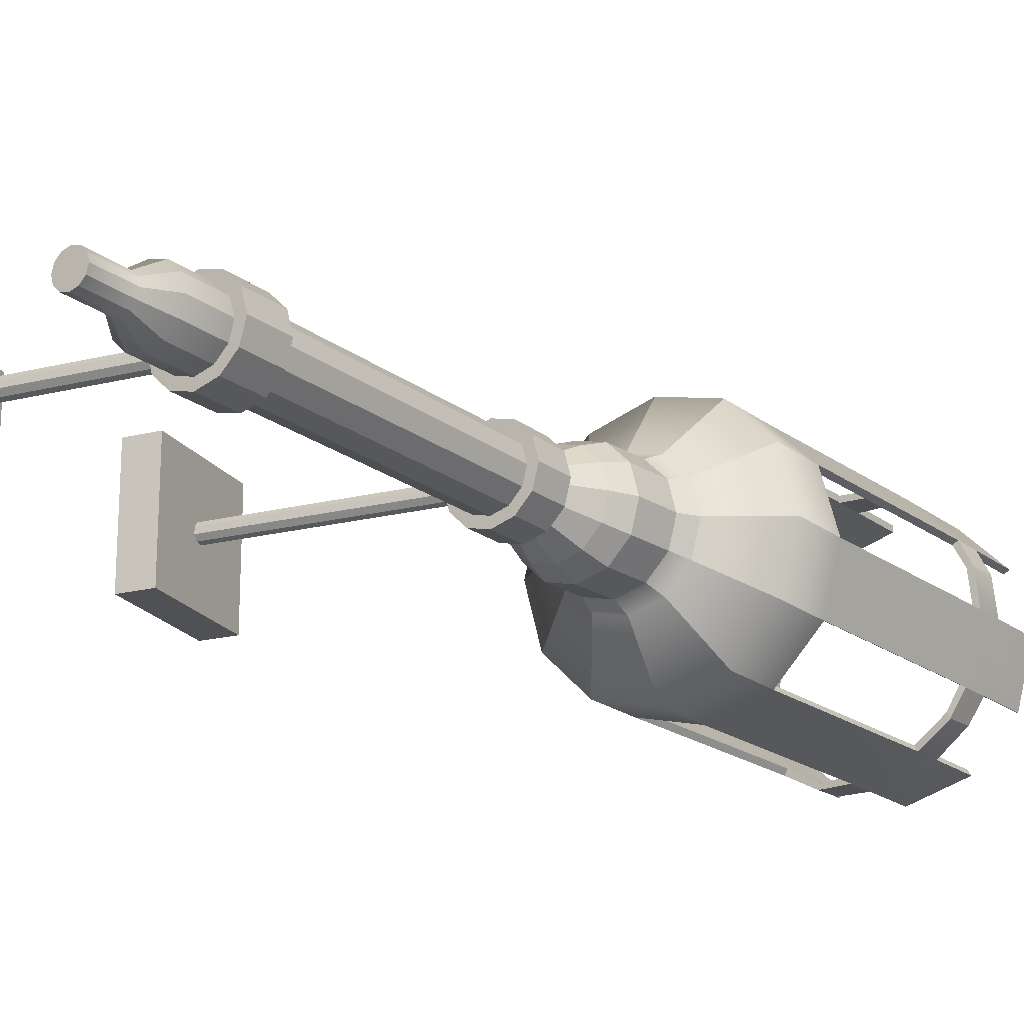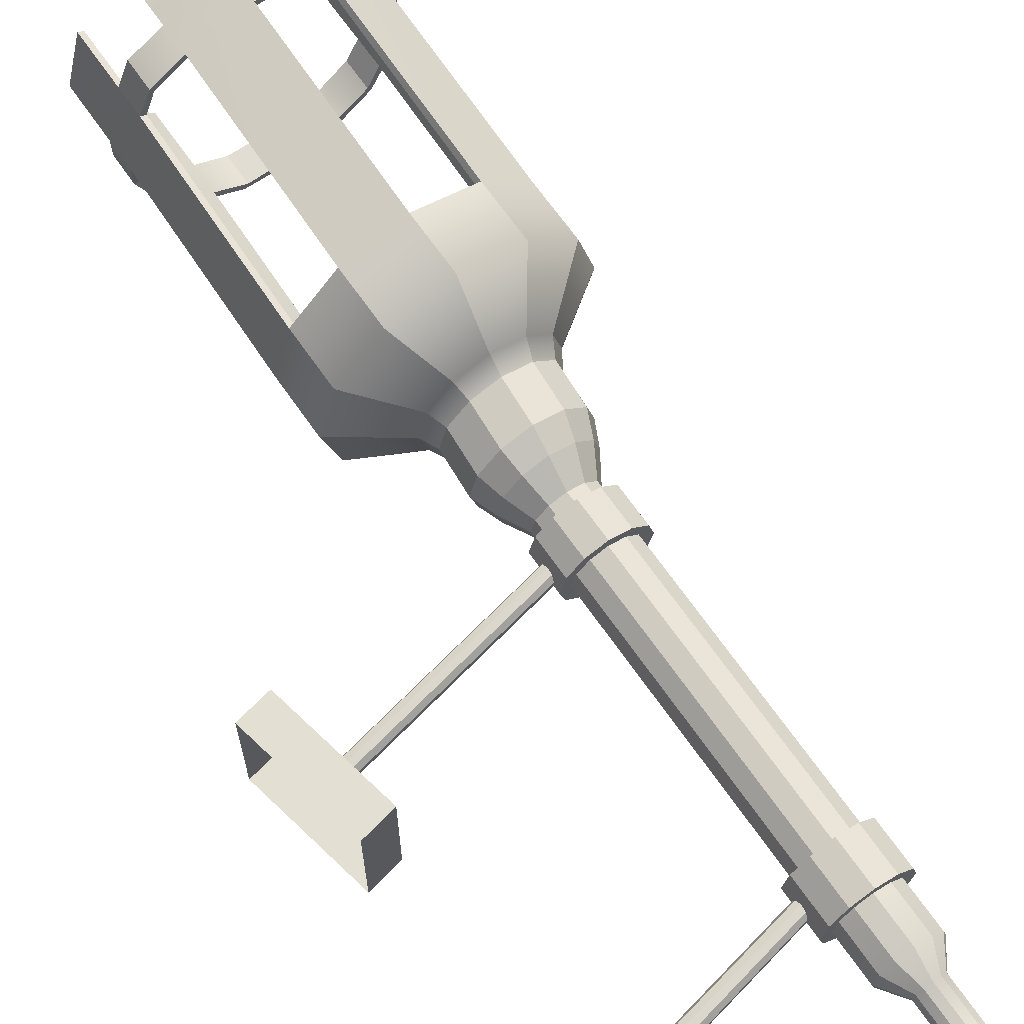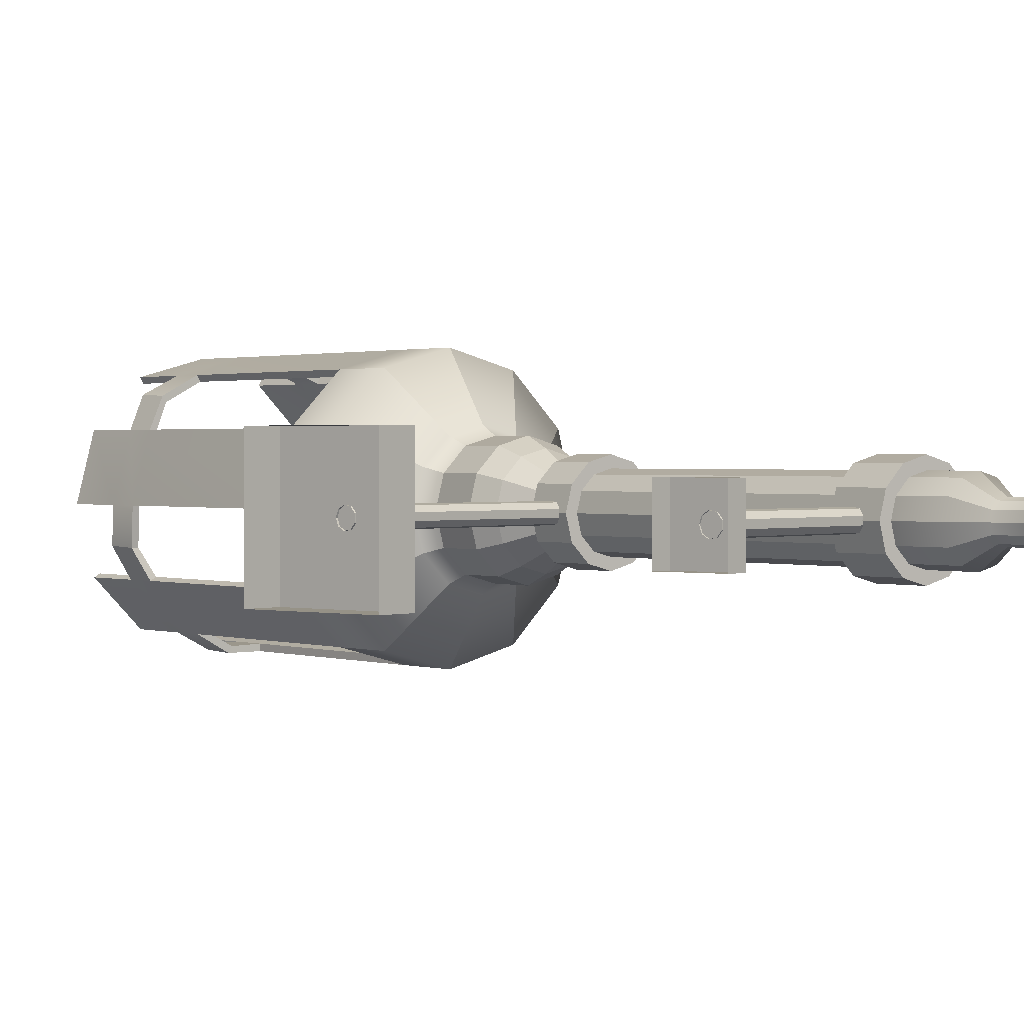
<metadata>
{"format":"obj","ext":"obj","renderer":"f3d","projection":"perspective","resolution":1024,"background":"white","views":[{"elev":-20.2,"azim":24.5,"up":"+Z"},{"elev":66.5,"azim":-46.1,"up":"+Z"},{"elev":1.1,"azim":-49.7,"up":"+Z"}]}
</metadata>
<code>
g default
v 0.4522 -1.161 -0.06385
v 0.4064 -1.152 -0.1106
v 0.3438 -1.139 -0.1277
v 0.2812 -1.126 -0.1106
v 0.2354 -1.117 -0.06385
v 0.2187 -1.114 0
v 0.2354 -1.117 0.06385
v 0.2812 -1.126 0.1106
v 0.3438 -1.139 0.1277
v 0.4064 -1.152 0.1106
v 0.4522 -1.161 0.06385
v 0.469 -1.164 0
v 1.342 2.648 -0.1302
v 1.248 2.667 -0.2256
v 1.12 2.693 -0.2605
v 0.9928 2.719 -0.2256
v 0.8994 2.738 -0.1302
v 0.8652 2.745 0
v 0.8994 2.738 0.1302
v 0.9928 2.719 0.2256
v 1.12 2.693 0.2605
v 1.248 2.667 0.2256
v 1.342 2.648 0.1302
v 1.376 2.641 0
v 0.3438 -1.139 0
v 0.75 -0.2705 -0.1302
v 0.6566 -0.2515 -0.2256
v 0.5289 -0.2257 -0.2605
v 0.4013 -0.1998 -0.2256
v 0.3078 -0.1809 -0.1302
v 0.2736 -0.1739 0
v 0.3078 -0.1809 0.1302
v 0.4013 -0.1998 0.2256
v 0.5289 -0.2257 0.2605
v 0.6566 -0.2515 0.2256
v 0.75 -0.2705 0.1302
v 0.7842 -0.2774 0
v 0.8227 0.08811 -0.1302
v 0.8569 0.08117 0
v 0.8227 0.08811 0.1302
v 0.7293 0.107 0.2256
v 0.6016 0.1329 0.2605
v 0.474 0.1588 0.2256
v 0.3805 0.1777 0.1302
v 0.3463 0.1847 0
v 0.3805 0.1777 -0.1302
v 0.474 0.1588 -0.2256
v 0.6016 0.1329 -0.2605
v 0.7293 0.107 -0.2256
v 1.258 2.236 -0.1302
v 1.292 2.229 0
v 1.258 2.236 0.1302
v 1.165 2.255 0.2256
v 1.037 2.28 0.2605
v 0.9092 2.306 0.2256
v 0.8158 2.325 0.1302
v 0.7816 2.332 0
v 0.8158 2.325 -0.1302
v 0.9092 2.306 -0.2256
v 1.037 2.28 -0.2605
v 1.165 2.255 -0.2256
v 1.322 2.55 -0.1302
v 1.356 2.543 0
v 1.322 2.55 0.1302
v 1.228 2.569 0.2256
v 1.101 2.594 0.2605
v 0.9729 2.62 0.2256
v 0.8794 2.639 0.1302
v 0.8452 2.646 0
v 0.8794 2.639 -0.1302
v 0.9729 2.62 -0.2256
v 1.101 2.594 -0.2605
v 1.228 2.569 -0.2256
v 0.6753 -0.6393 -0.1302
v 0.5818 -0.6204 -0.2256
v 0.4542 -0.5945 -0.2605
v 0.3265 -0.5687 -0.2256
v 0.2331 -0.5497 -0.1302
v 0.1989 -0.5428 0
v 0.2331 -0.5497 0.1302
v 0.3265 -0.5687 0.2256
v 0.4542 -0.5945 0.2605
v 0.5818 -0.6204 0.2256
v 0.6753 -0.6393 0.1302
v 0.7095 -0.6463 0
v 0.5249 -0.8024 -0.06385
v 0.479 -0.7931 -0.1106
v 0.4165 -0.7804 -0.1277
v 0.3539 -0.7678 -0.1106
v 0.3081 -0.7585 -0.06385
v 0.2913 -0.7551 0
v 0.3081 -0.7585 0.06385
v 0.3539 -0.7678 0.1106
v 0.4165 -0.7804 0.1277
v 0.479 -0.7931 0.1106
v 0.5249 -0.8024 0.06385
v 0.5416 -0.8058 0
v 0.8207 -0.2848 -0.1719
v 0.6974 -0.2598 -0.2977
v 0.7701 0.09878 -0.2977
v 0.8934 0.07378 -0.1719
v 0.5289 -0.2257 -0.3437
v 0.6016 0.1329 -0.3437
v 0.3605 -0.1915 -0.2977
v 0.4332 0.1671 -0.2977
v 0.2372 -0.1665 -0.1719
v 0.3098 0.1921 -0.1719
v 0.192 -0.1574 0
v 0.2647 0.2012 0
v 0.2372 -0.1665 0.1719
v 0.3098 0.1921 0.1719
v 0.3605 -0.1915 0.2977
v 0.4332 0.1671 0.2977
v 0.5289 -0.2257 0.3437
v 0.6016 0.1329 0.3437
v 0.6974 -0.2598 0.2977
v 0.7701 0.09878 0.2977
v 0.8207 -0.2848 0.1719
v 0.8934 0.07378 0.1719
v 0.8658 -0.294 0
v 0.9385 0.06464 0
v 1.329 2.221 -0.1719
v 1.374 2.212 0
v 1.392 2.535 -0.1719
v 1.437 2.526 0
v 1.329 2.221 0.1719
v 1.392 2.535 0.1719
v 1.205 2.246 0.2977
v 1.269 2.56 0.2977
v 1.037 2.28 0.3437
v 1.101 2.594 0.3437
v 0.8684 2.315 0.2977
v 0.9321 2.629 0.2977
v 0.7451 2.34 0.1719
v 0.8088 2.654 0.1719
v 0.7 2.349 0
v 0.7636 2.663 0
v 0.7451 2.34 -0.1719
v 0.8088 2.654 -0.1719
v 0.8684 2.315 -0.2977
v 0.9321 2.629 -0.2977
v 1.037 2.28 -0.3437
v 1.101 2.594 -0.3437
v 1.205 2.246 -0.2977
v 1.269 2.56 -0.2977
v 1.5 2.831 -0.1904
v 1.364 2.858 -0.3298
v 1.177 2.896 -0.3808
v 0.9906 2.934 -0.3298
v 0.854 2.962 -0.1904
v 0.804 2.972 0
v 0.854 2.962 0.1904
v 0.9906 2.934 0.3298
v 1.177 2.896 0.3808
v 1.364 2.858 0.3298
v 1.5 2.831 0.1904
v 1.55 2.821 0
v 1.616 2.998 -0.229
v 1.452 3.032 -0.3967
v 1.228 3.077 -0.458
v 1.003 3.123 -0.3967
v 0.8389 3.156 -0.229
v 0.7787 3.168 0
v 0.8389 3.156 0.229
v 1.003 3.123 0.3967
v 1.228 3.077 0.458
v 1.452 3.032 0.3967
v 1.616 2.998 0.229
v 1.677 2.986 0
v 1.714 3.35 -0.229
v 1.55 3.383 -0.3967
v 1.326 3.429 -0.458
v 1.101 3.474 -0.3967
v 0.9369 3.507 -0.229
v 0.8768 3.52 0
v 0.9369 3.507 0.229
v 1.101 3.474 0.3967
v 1.326 3.429 0.458
v 1.55 3.383 0.3967
v 1.714 3.35 0.229
v 1.775 3.338 0
v 1.813 3.468 -0.2657
v 1.623 3.507 -0.4603
v 1.362 3.56 -0.5315
v 1.102 3.613 -0.4603
v 0.9112 3.651 -0.2657
v 0.8414 3.665 0
v 0.9112 3.651 0.2657
v 1.102 3.613 0.4603
v 1.362 3.56 0.5315
v 1.623 3.507 0.4603
v 1.813 3.468 0.2657
v 1.883 3.454 0
v 2.293 3.717 -0.5086
v 1.928 3.791 -0.881
v 1.43 3.892 -1.017
v 0.9311 3.993 -0.881
v 0.5662 4.067 -0.5086
v 0.4326 4.094 -0
v 0.5662 4.067 0.5086
v 0.9311 3.993 0.881
v 1.43 3.892 1.017
v 1.928 3.791 0.881
v 2.293 3.717 0.5086
v 2.427 3.69 -0
v 2.39 4.194 -0.5086
v 2.025 4.268 -0.881
v 1.526 4.369 -1.017
v 1.028 4.47 -0.881
v 0.6629 4.544 -0.5086
v 0.5294 4.571 -0
v 0.6629 4.544 0.5086
v 1.028 4.47 0.881
v 1.526 4.369 1.017
v 2.025 4.268 0.881
v 2.39 4.194 0.5086
v 2.523 4.167 -0
v 2.345 4.203 -0.4825
v 1.999 4.273 -0.8357
v 1.376 3.83 -0
v 1.526 4.369 -0.9649
v 1.053 4.465 -0.8357
v 0.7073 4.535 -0.4825
v 0.5806 4.561 -1e-06
v 0.7073 4.535 0.4825
v 1.053 4.465 0.8357
v 1.526 4.369 0.9649
v 1.999 4.273 0.8357
v 2.345 4.203 0.4825
v 2.472 4.178 -1e-06
v 2.411 5.97 -0.881
v 1.912 6.071 -1.017
v 1.912 6.071 -0.965
v 2.385 5.975 -0.8357
v 1.414 6.172 -0.881
v 1.049 6.246 -0.5086
v 1.093 6.237 -0.4825
v 1.44 6.167 -0.8357
v 0.9154 6.273 -4e-06
v 1.049 6.246 0.5086
v 1.093 6.237 0.4825
v 0.9667 6.263 -5e-06
v 1.414 6.172 0.881
v 1.912 6.071 1.017
v 1.912 6.071 0.965
v 1.44 6.167 0.8357
v 2.411 5.97 0.881
v 2.776 5.896 0.5086
v 2.731 5.905 0.4825
v 2.385 5.975 0.8357
v 2.909 5.869 5e-06
v 2.776 5.896 -0.5086
v 2.731 5.905 -0.4825
v 2.858 5.88 5e-06
v 2.461 6.216 -0.881
v 1.962 6.317 -1.017
v 1.962 6.317 -0.965
v 2.435 6.222 -0.8357
v 1.464 6.418 -0.881
v 1.099 6.492 -0.5086
v 1.143 6.483 -0.4825
v 1.489 6.413 -0.8357
v 0.9653 6.52 -5e-06
v 1.099 6.492 0.5086
v 1.143 6.483 0.4825
v 1.017 6.509 -6e-06
v 1.464 6.418 0.881
v 1.962 6.317 1.017
v 1.962 6.317 0.965
v 1.489 6.413 0.8357
v 2.461 6.216 0.881
v 2.826 6.142 0.5086
v 2.781 6.151 0.4825
v 2.435 6.222 0.8357
v 2.959 6.115 6e-06
v 2.826 6.142 -0.5086
v 2.781 6.151 -0.4825
v 2.908 6.126 6e-06
v 2.557 6.692 -0.881
v 2.059 6.793 -1.017
v 2.059 6.793 -0.965
v 2.532 6.697 -0.8357
v 1.56 6.894 -0.881
v 1.195 6.968 -0.5086
v 1.24 6.959 -0.4825
v 1.586 6.889 -0.8357
v 1.062 6.995 -9e-06
v 1.195 6.968 0.5086
v 1.24 6.959 0.4825
v 1.113 6.985 -1e-05
v 1.56 6.894 0.881
v 2.059 6.793 1.017
v 2.059 6.793 0.965
v 1.586 6.889 0.8357
v 2.557 6.692 0.881
v 2.922 6.618 0.5086
v 2.878 6.627 0.4825
v 2.532 6.697 0.8357
v 3.056 6.591 7e-06
v 2.922 6.618 -0.5086
v 2.878 6.627 -0.4825
v 3.004 6.601 8e-06
v 2.655 5.915 -0.7009
v 2.628 5.919 -0.6563
v 2.704 6.161 -0.6918
v 2.677 6.165 -0.6472
v 1.662 6.125 -1.02
v 1.687 6.119 -0.9741
v 1.711 6.371 -1.011
v 1.736 6.365 -0.9649
v 0.9465 6.318 -0.2861
v 0.9977 6.308 -0.2849
v 0.9954 6.564 -0.277
v 1.047 6.554 -0.2758
v 1.141 6.221 0.7375
v 1.168 6.217 0.6929
v 1.19 6.467 0.7466
v 1.217 6.463 0.702
v 2.135 6.027 1.002
v 2.111 6.033 0.9566
v 2.184 6.273 1.012
v 2.16 6.279 0.9657
v 2.876 5.876 0.3058
v 2.825 5.886 0.3046
v 2.925 6.122 0.3149
v 2.874 6.133 0.3137
v 1.49 4.24 -0.6714
v 1.161 4.307 -0.5814
v 0.9206 4.356 -0.3357
v 0.8324 4.374 -0
v 0.9206 4.356 0.3357
v 1.161 4.307 0.5814
v 1.49 4.24 0.6714
v 1.819 4.174 0.5814
v 2.06 4.125 0.3357
v 2.148 4.107 -0
v 2.06 4.125 -0.3357
v 1.819 4.174 -0.5814
v -1.143 -0.1707 0.232
v -0.9996 -0.1707 0.232
v -1.143 0.2933 0.232
v -0.9996 0.2933 0.232
v -1.143 0.2933 -0.232
v -0.9996 0.2933 -0.232
v -1.143 -0.1707 -0.232
v -0.9996 -0.1707 -0.232
v 0.3141 0.08834 -0.04651
v 0.3141 0.04548 -0.07125
v 0.3141 -0.003263 -0.06266
v 0.3141 -0.03508 -0.02475
v 0.3141 -0.03508 0.02475
v 0.3141 -0.003263 0.06266
v 0.3141 0.04548 0.07125
v 0.3141 0.08834 0.04651
v 0.3141 0.1053 0
v -1.009 0.08834 -0.04651
v -1.009 0.04548 -0.07125
v -1.009 -0.003263 -0.06266
v -1.009 -0.03508 -0.02475
v -1.009 -0.03508 0.02475
v -1.009 -0.003263 0.06266
v -1.009 0.04548 0.07125
v -1.009 0.08834 0.04651
v -1.009 0.1053 0
v 0.8435 2.536 -0.04651
v 0.8435 2.493 -0.07125
v 0.8435 2.445 -0.06266
v 0.8435 2.413 -0.02475
v 0.8435 2.413 0.02475
v 0.8435 2.445 0.06266
v 0.8435 2.493 0.07125
v 0.8435 2.536 0.04651
v 0.8435 2.553 0
v -1.021 2.536 -0.04651
v -1.021 2.493 -0.07125
v -1.021 2.445 -0.06266
v -1.021 2.413 -0.02475
v -1.021 2.413 0.02475
v -1.021 2.445 0.06266
v -1.021 2.493 0.07125
v -1.021 2.536 0.04651
v -1.021 2.553 0
v -1.287 1.989 0.5
v -1.008 1.989 0.5
v -1.287 2.989 0.5
v -1.008 2.989 0.5
v -1.287 2.989 -0.5
v -1.008 2.989 -0.5
v -1.287 1.989 -0.5
v -1.008 1.989 -0.5
g torch
f 98 99 100 101
f 99 102 103 100
f 102 104 105 103
f 104 106 107 105
f 106 108 109 107
f 108 110 111 109
f 110 112 113 111
f 112 114 115 113
f 114 116 117 115
f 116 118 119 117
f 118 120 121 119
f 120 98 101 121
f 2 1 25
f 3 2 25
f 4 3 25
f 5 4 25
f 6 5 25
f 7 6 25
f 8 7 25
f 9 8 25
f 10 9 25
f 11 10 25
f 12 11 25
f 1 12 25
f 337 338 220
f 338 327 220
f 327 328 220
f 328 329 220
f 329 330 220
f 330 331 220
f 331 332 220
f 332 333 220
f 333 334 220
f 334 335 220
f 335 336 220
f 336 337 220
f 74 75 27 26
f 75 76 28 27
f 76 77 29 28
f 77 78 30 29
f 78 79 31 30
f 79 80 32 31
f 80 81 33 32
f 81 82 34 33
f 82 83 35 34
f 83 84 36 35
f 84 85 37 36
f 85 74 26 37
f 39 38 50 51
f 40 39 51 52
f 41 40 52 53
f 42 41 53 54
f 43 42 54 55
f 44 43 55 56
f 45 44 56 57
f 46 45 57 58
f 47 46 58 59
f 48 47 59 60
f 49 48 60 61
f 38 49 61 50
f 123 122 124 125
f 126 123 125 127
f 128 126 127 129
f 130 128 129 131
f 132 130 131 133
f 134 132 133 135
f 136 134 135 137
f 138 136 137 139
f 140 138 139 141
f 142 140 141 143
f 144 142 143 145
f 122 144 145 124
f 63 62 13 24
f 64 63 24 23
f 65 64 23 22
f 66 65 22 21
f 67 66 21 20
f 68 67 20 19
f 69 68 19 18
f 70 69 18 17
f 71 70 17 16
f 72 71 16 15
f 73 72 15 14
f 62 73 14 13
f 86 87 75 74
f 87 88 76 75
f 88 89 77 76
f 89 90 78 77
f 90 91 79 78
f 91 92 80 79
f 92 93 81 80
f 93 94 82 81
f 94 95 83 82
f 95 96 84 83
f 96 97 85 84
f 97 86 74 85
f 1 2 87 86
f 2 3 88 87
f 3 4 89 88
f 4 5 90 89
f 5 6 91 90
f 6 7 92 91
f 7 8 93 92
f 8 9 94 93
f 9 10 95 94
f 10 11 96 95
f 11 12 97 96
f 12 1 86 97
f 26 27 99 98
f 49 38 101 100
f 27 28 102 99
f 48 49 100 103
f 28 29 104 102
f 47 48 103 105
f 29 30 106 104
f 46 47 105 107
f 30 31 108 106
f 45 46 107 109
f 31 32 110 108
f 44 45 109 111
f 32 33 112 110
f 43 44 111 113
f 33 34 114 112
f 42 43 113 115
f 34 35 116 114
f 41 42 115 117
f 35 36 118 116
f 40 41 117 119
f 36 37 120 118
f 39 40 119 121
f 37 26 98 120
f 38 39 121 101
f 51 50 122 123
f 62 63 125 124
f 52 51 123 126
f 63 64 127 125
f 53 52 126 128
f 64 65 129 127
f 54 53 128 130
f 65 66 131 129
f 55 54 130 132
f 66 67 133 131
f 56 55 132 134
f 67 68 135 133
f 57 56 134 136
f 68 69 137 135
f 58 57 136 138
f 69 70 139 137
f 59 58 138 140
f 70 71 141 139
f 60 59 140 142
f 71 72 143 141
f 61 60 142 144
f 72 73 145 143
f 50 61 144 122
f 73 62 124 145
f 13 14 147 146
f 14 15 148 147
f 15 16 149 148
f 16 17 150 149
f 17 18 151 150
f 18 19 152 151
f 19 20 153 152
f 20 21 154 153
f 21 22 155 154
f 22 23 156 155
f 23 24 157 156
f 24 13 146 157
f 146 147 159 158
f 147 148 160 159
f 148 149 161 160
f 149 150 162 161
f 150 151 163 162
f 151 152 164 163
f 152 153 165 164
f 153 154 166 165
f 154 155 167 166
f 155 156 168 167
f 156 157 169 168
f 157 146 158 169
f 158 159 171 170
f 159 160 172 171
f 160 161 173 172
f 161 162 174 173
f 162 163 175 174
f 163 164 176 175
f 164 165 177 176
f 165 166 178 177
f 166 167 179 178
f 167 168 180 179
f 168 169 181 180
f 169 158 170 181
f 170 171 183 182
f 171 172 184 183
f 172 173 185 184
f 173 174 186 185
f 174 175 187 186
f 175 176 188 187
f 176 177 189 188
f 177 178 190 189
f 178 179 191 190
f 179 180 192 191
f 180 181 193 192
f 181 170 182 193
f 182 183 195 194
f 183 184 196 195
f 184 185 197 196
f 185 186 198 197
f 186 187 199 198
f 187 188 200 199
f 188 189 201 200
f 189 190 202 201
f 190 191 203 202
f 191 192 204 203
f 192 193 205 204
f 193 182 194 205
f 194 195 207 206
f 195 196 208 207
f 196 197 209 208
f 197 198 210 209
f 198 199 211 210
f 199 200 212 211
f 200 201 213 212
f 201 202 214 213
f 202 203 215 214
f 203 204 216 215
f 204 205 217 216
f 205 194 206 217
f 206 207 219 218
f 279 280 281 282
f 208 209 222 221
f 283 284 285 286
f 210 211 224 223
f 287 288 289 290
f 212 213 226 225
f 291 292 293 294
f 214 215 228 227
f 295 296 297 298
f 216 217 230 229
f 299 300 301 302
f 207 208 232 231
f 208 221 233 232
f 221 219 234 233
f 219 207 231 234
f 209 210 236 235
f 210 223 237 236
f 223 222 238 237
f 222 209 235 238
f 211 212 240 239
f 212 225 241 240
f 225 224 242 241
f 224 211 239 242
f 213 214 244 243
f 214 227 245 244
f 227 226 246 245
f 226 213 243 246
f 215 216 248 247
f 216 229 249 248
f 229 228 250 249
f 228 215 247 250
f 217 206 252 251
f 206 218 253 252
f 218 230 254 253
f 230 217 251 254
f 231 232 256 255
f 232 233 257 256
f 233 234 258 257
f 253 252 276 277
f 235 236 260 259
f 236 237 261 260
f 237 238 262 261
f 233 232 256 257
f 239 240 264 263
f 240 241 265 264
f 241 242 266 265
f 237 236 260 261
f 243 244 268 267
f 244 245 269 268
f 245 246 270 269
f 241 240 264 265
f 247 248 272 271
f 248 249 273 272
f 249 250 274 273
f 245 244 268 269
f 251 252 276 275
f 252 253 277 276
f 253 254 278 277
f 249 248 272 273
f 255 256 280 279
f 256 257 281 280
f 257 258 282 281
f 258 255 279 282
f 259 260 284 283
f 260 261 285 284
f 261 262 286 285
f 262 259 283 286
f 263 264 288 287
f 264 265 289 288
f 265 266 290 289
f 266 263 287 290
f 267 268 292 291
f 268 269 293 292
f 269 270 294 293
f 270 267 291 294
f 271 272 296 295
f 272 273 297 296
f 273 274 298 297
f 274 271 295 298
f 275 276 300 299
f 276 277 301 300
f 277 278 302 301
f 278 275 299 302
f 234 231 303 304
f 231 255 305 303
f 255 258 306 305
f 258 234 304 306
f 238 235 307 308
f 235 259 309 307
f 259 262 310 309
f 262 238 308 310
f 242 239 311 312
f 239 263 313 311
f 263 266 314 313
f 266 242 312 314
f 246 243 315 316
f 243 267 317 315
f 267 270 318 317
f 270 246 316 318
f 250 247 319 320
f 247 271 321 319
f 271 274 322 321
f 274 250 320 322
f 254 251 323 324
f 251 275 325 323
f 275 278 326 325
f 278 254 324 326
f 304 303 252 253
f 303 305 276 252
f 305 306 277 276
f 306 304 253 277
f 308 307 232 233
f 307 309 256 232
f 309 310 257 256
f 310 308 233 257
f 312 311 236 237
f 311 313 260 236
f 313 314 261 260
f 314 312 237 261
f 316 315 240 241
f 315 317 264 240
f 317 318 265 264
f 318 316 241 265
f 320 319 244 245
f 319 321 268 244
f 321 322 269 268
f 322 320 245 269
f 324 323 248 249
f 323 325 272 248
f 325 326 273 272
f 326 324 249 273
f 221 222 328 327
f 222 223 329 328
f 223 224 330 329
f 224 225 331 330
f 225 226 332 331
f 226 227 333 332
f 227 228 334 333
f 228 229 335 334
f 229 230 336 335
f 230 218 337 336
f 218 219 338 337
f 219 221 327 338
f 339 340 342 341
f 341 342 344 343
f 343 344 346 345
f 345 346 340 339
f 340 346 344 342
f 347 348 357 356
f 348 349 358 357
f 349 350 359 358
f 350 351 360 359
f 351 352 361 360
f 352 353 362 361
f 353 354 363 362
f 354 355 364 363
f 355 347 356 364
f 365 366 375 374
f 366 367 376 375
f 367 368 377 376
f 368 369 378 377
f 369 370 379 378
f 370 371 380 379
f 371 372 381 380
f 372 373 382 381
f 373 365 374 382
f 383 384 386 385
f 385 386 388 387
f 387 388 390 389
f 389 390 384 383
f 384 390 388 386

</code>
